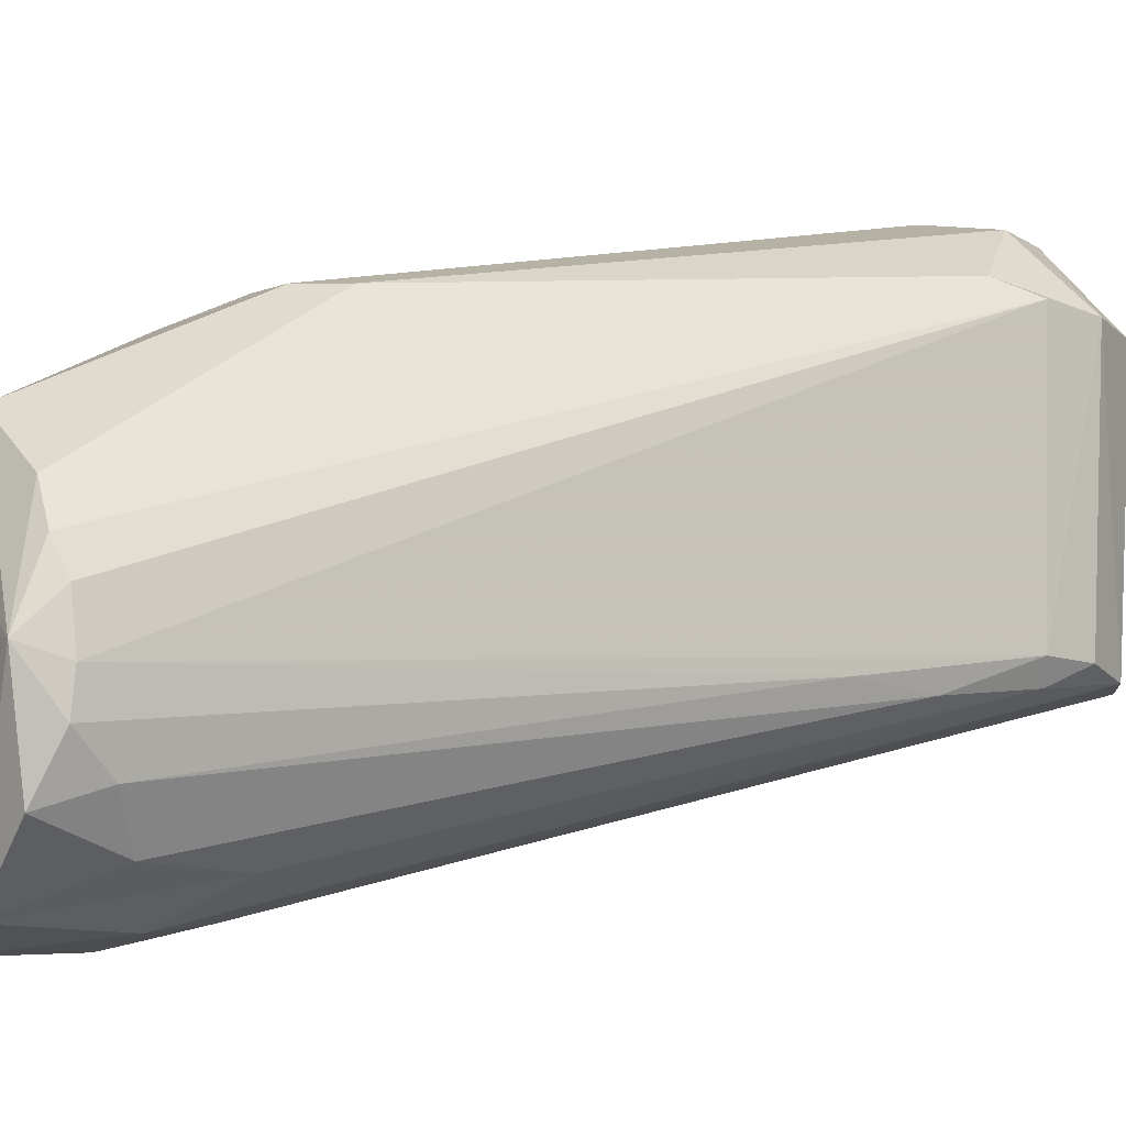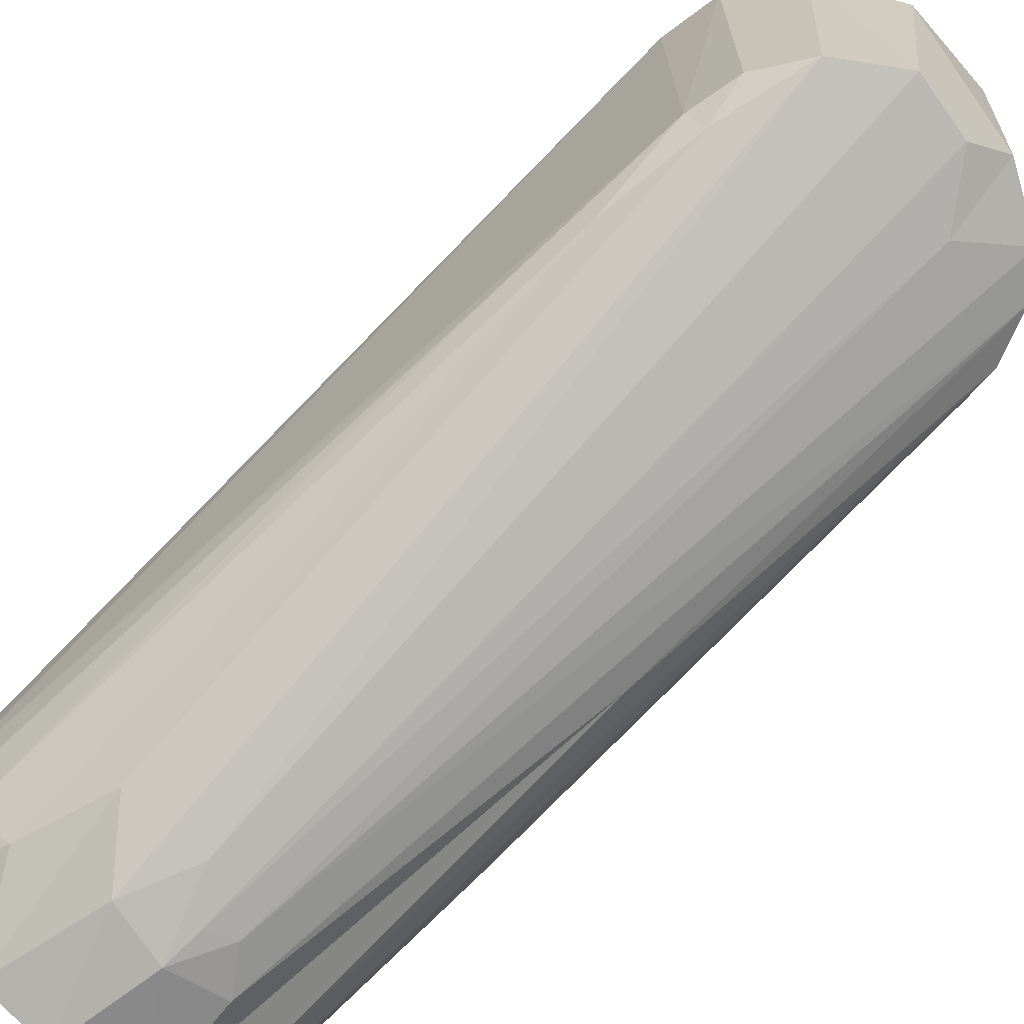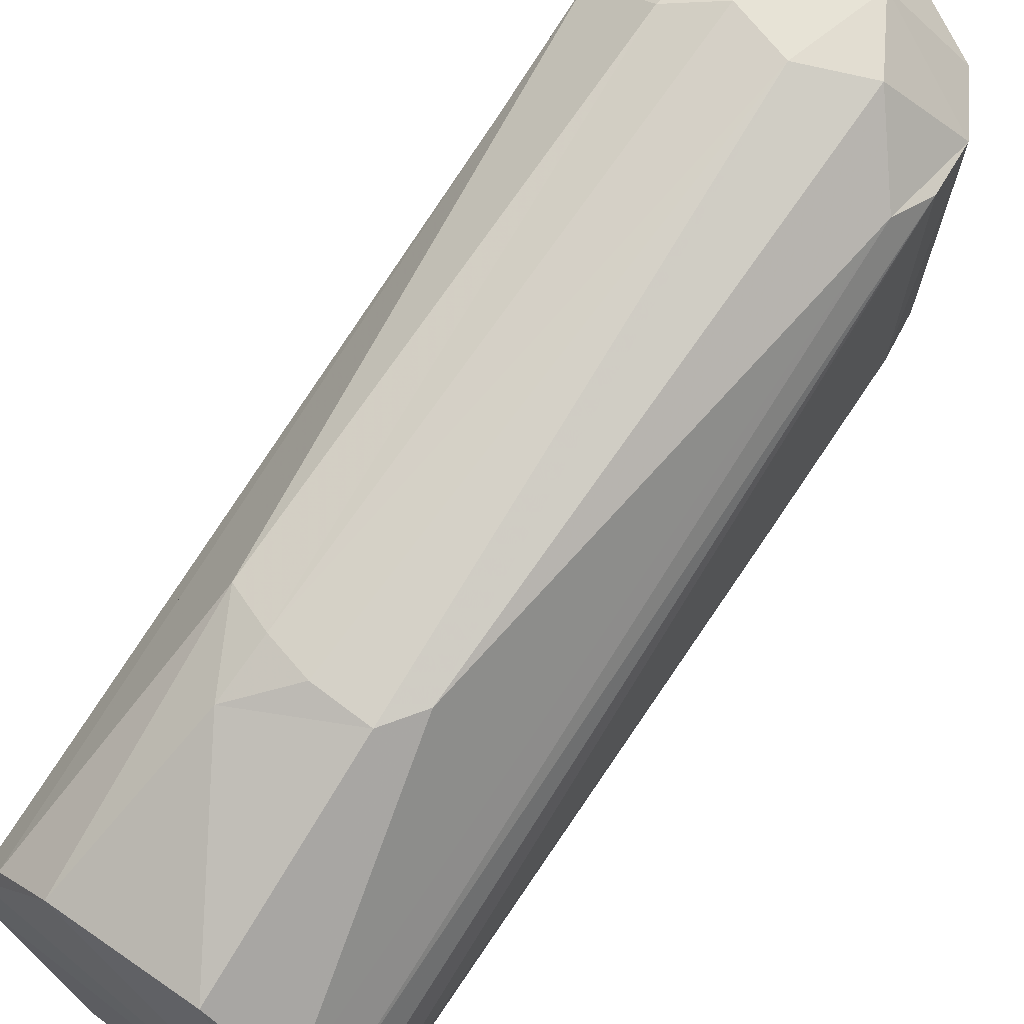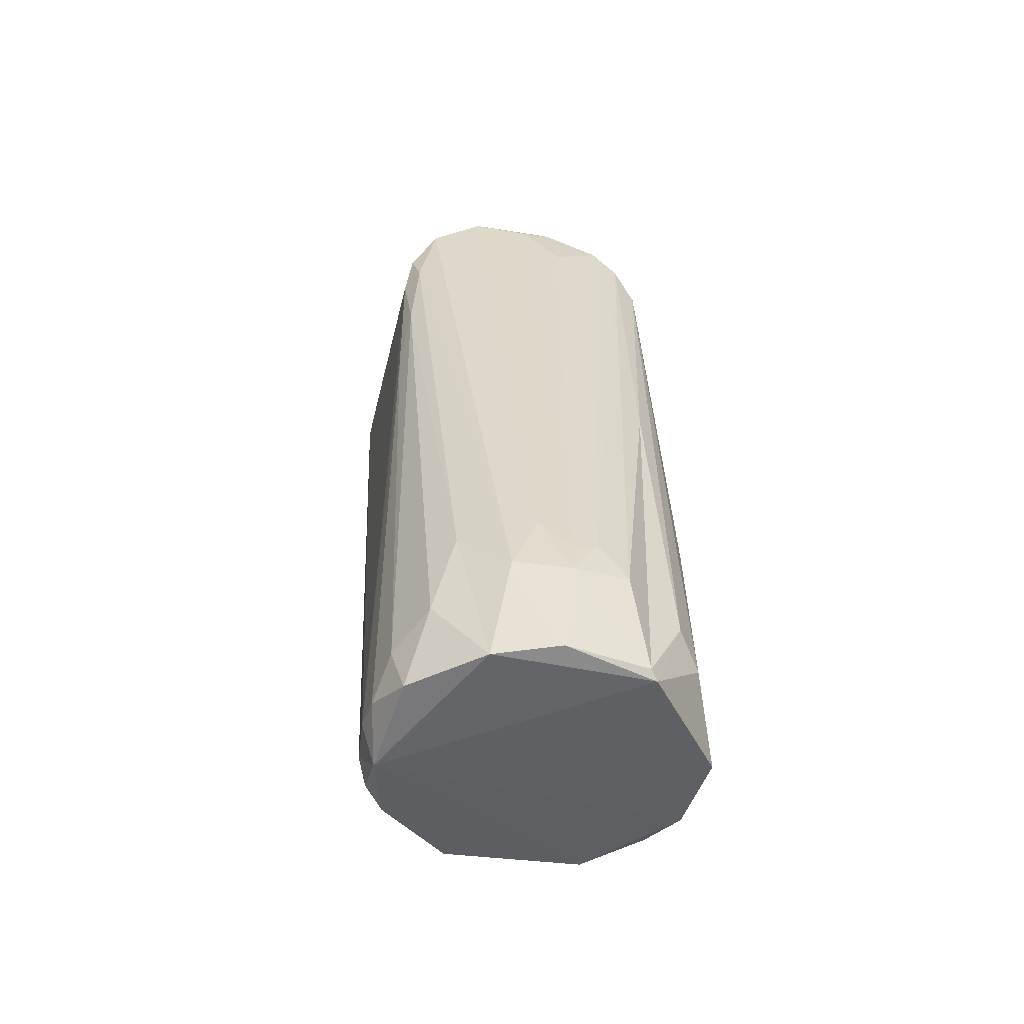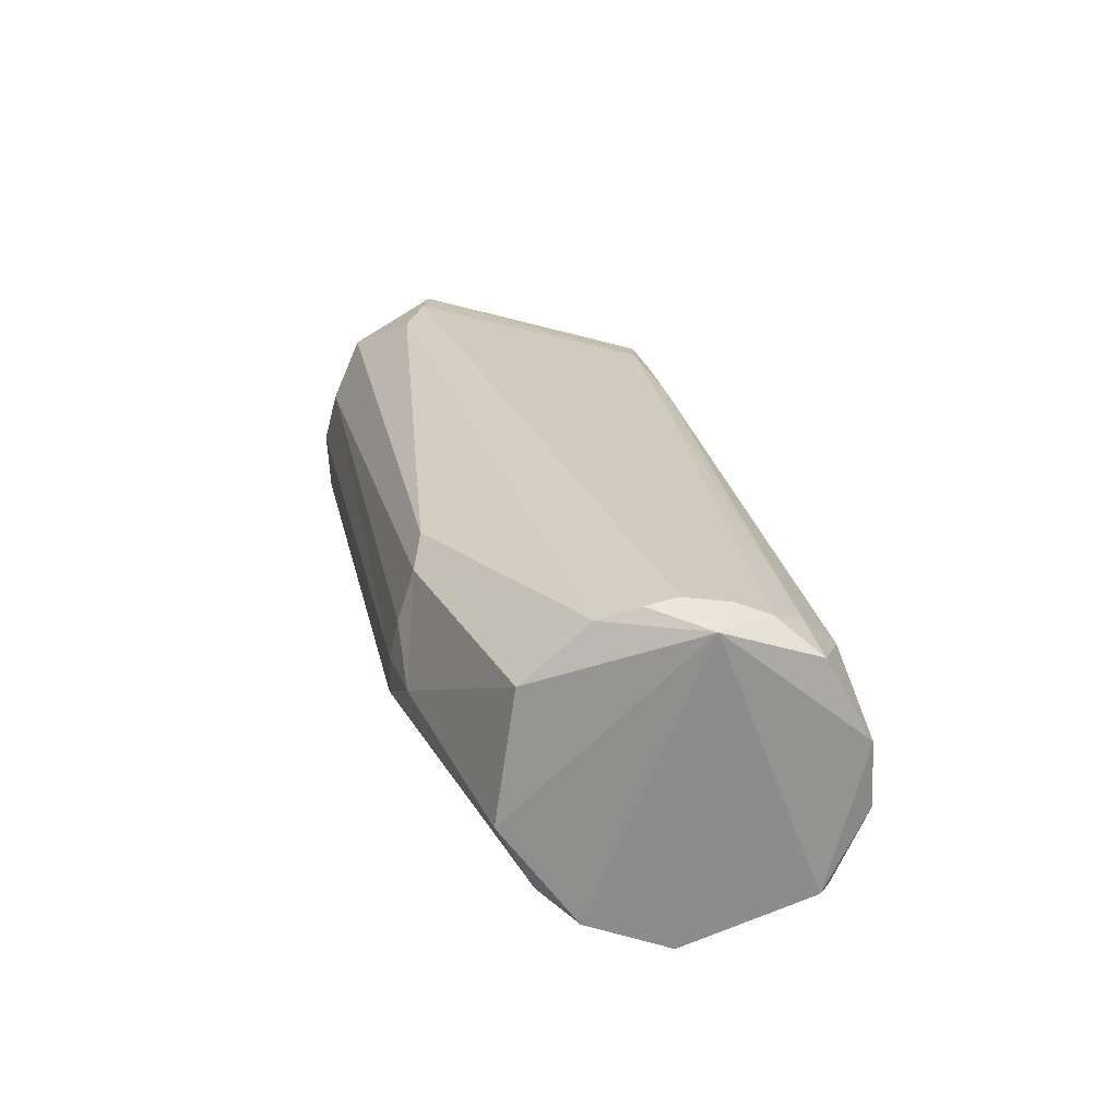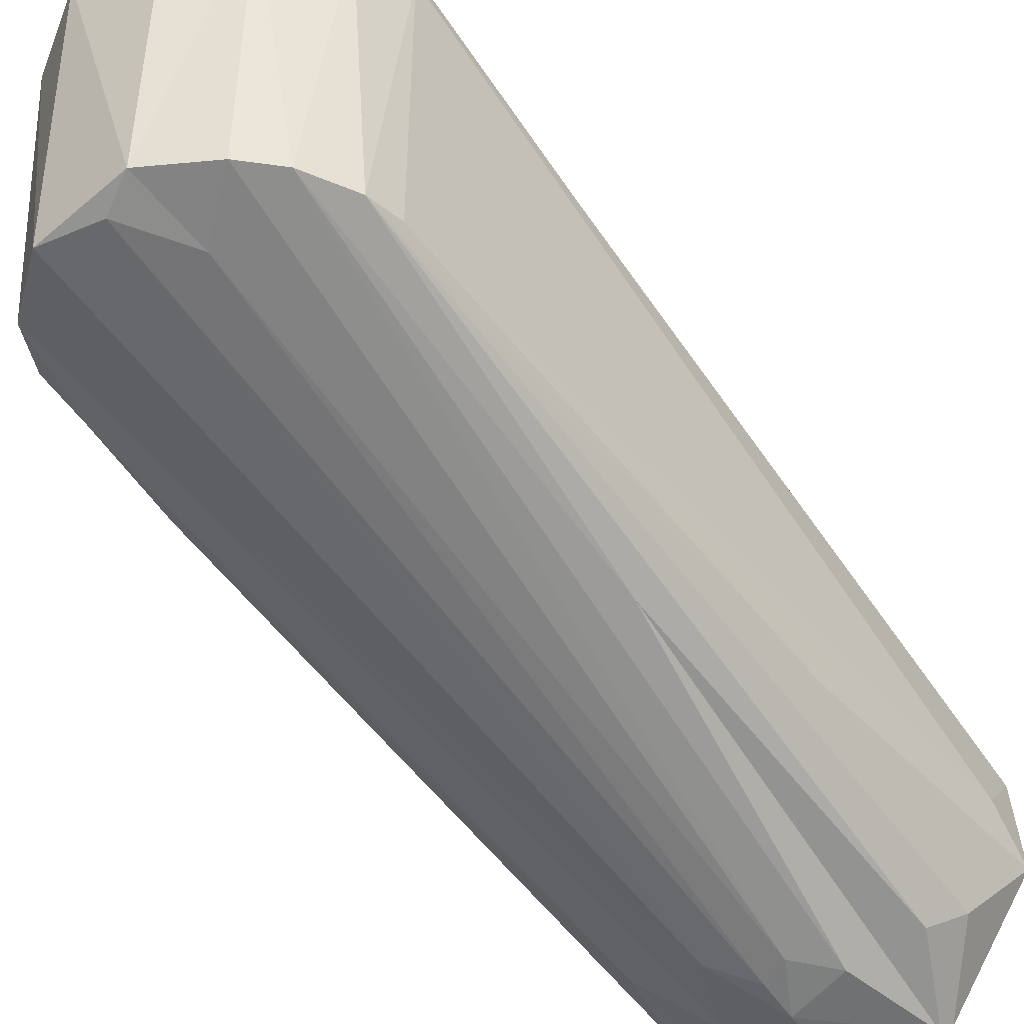
<metadata>
{"format":"obj","ext":"obj","renderer":"f3d","projection":"perspective","resolution":1024,"background":"white","views":[{"elev":-9.1,"azim":-122.1,"up":"+Y"},{"elev":-70.2,"azim":-46.4,"up":"+Y"},{"elev":64.5,"azim":-144.3,"up":"+Y"},{"elev":-45.0,"azim":-11.3,"up":"+Z"},{"elev":-67.4,"azim":-101.9,"up":"+Z"},{"elev":-44.6,"azim":37.4,"up":"+Y"}]}
</metadata>
<code>
o p000-post.obj
v -0.002631 -0.05851 -0.2592
v 0.0287 -0.05025 -0.2618
v -0.02498 -0.05246 -0.2615
v 0.02632 -0.05259 -0.259
v 0.00176 -0.05664 -0.2242
v -0.04857 -0.03193 -0.2613
v 0.05722 -0.01137 -0.2617
v 0.0211 -0.05204 -0.2211
v -0.0345 -0.04109 -0.2036
v 0.03896 -0.01735 -0.1043
v 0.01108 -0.05188 -0.2076
v 0.001947 -0.05367 -0.2114
v -0.01818 -0.05325 -0.2216
v 0.04934 0.01463 0.01221
v 0.01457 0.007511 0.02527
v -0.03907 0.01354 0.0325
v -0.04219 -0.04007 -0.2346
v -0.05277 0.001699 -0.2676
v -0.05662 0.0133 -0.2563
v 0.04042 -0.04149 -0.2308
v 0.000145 0.01184 0.04408
v -0.04587 0.009644 0.001461
v -0.00888 -0.04995 -0.1989
v -0.0489 0.005455 -0.03312
v -0.05785 -0.002657 -0.2552
v 0.05767 0.001349 -0.2447
v 0.04782 -0.03389 -0.2414
v 0.01143 0.01565 0.04985
v -0.05231 -0.02565 -0.2433
v -0.05637 -0.0147 -0.2557
v -0.05203 0.007962 -0.06019
v -0.0208 0.05467 -0.2614
v 0.04189 0.01386 0.02857
v -0.02028 0.01367 0.04683
v -0.04834 0.01645 0.01601
v -0.05081 0.01696 -0.001333
v -0.05326 0.1044 -0.000646
v 0.05074 0.01574 0.000126
v 0.05321 -0.009172 -0.165
v 0.03213 0.01371 0.03911
v -0.04539 0.03644 -0.2593
v 0.01438 0.08427 -0.2066
v -0.05286 0.02363 -0.2596
v 0.02672 0.05162 -0.2616
v 0.05452 0.01905 -0.2618
v 0.03595 0.1005 0.04203
v 0.01609 0.09938 0.053
v -0.05126 0.1027 0.01852
v -0.02916 0.08965 -0.1788
v -0.0488 0.1092 -0.01534
v 0.05344 0.1043 0.002445
v 0.04978 0.1001 0.02192
v -0.03899 0.1015 0.03874
v -0.02104 0.08975 -0.1911
v -0.03097 0.1277 0.005423
v 0.046 0.03525 -0.2598
v 0.05287 0.1069 -0.000477
v -0.01729 0.1293 0.02797
v 0.01322 0.09173 -0.1869
v 0.02872 0.08952 -0.1808
v -0.01384 0.102 0.05419
v 0.0102 0.1332 0.00026
v 0.02709 0.1273 -0.007938
v -0.002055 0.09153 -0.1908
v 0.02259 0.1274 0.02558
v -0.01009 0.1321 -0.005961
f 1 4 5
f 1 3 2
f 1 2 4
f 4 8 5
f 1 13 3
f 3 6 18
f 3 18 2
f 2 20 4
f 1 5 13
f 2 7 27
f 2 27 20
f 6 3 17
f 4 10 8
f 8 11 5
f 5 11 12
f 13 9 3
f 18 7 2
f 4 20 10
f 8 33 11
f 11 15 12
f 5 12 23
f 5 23 13
f 3 9 17
f 6 17 29
f 18 6 30
f 18 30 25
f 18 25 19
f 18 45 7
f 10 20 14
f 10 33 8
f 12 15 21
f 12 21 23
f 13 22 9
f 23 34 16
f 23 16 13
f 9 24 17
f 18 44 45
f 20 27 14
f 14 33 10
f 11 40 15
f 11 33 40
f 15 40 28
f 15 28 21
f 13 16 22
f 9 22 24
f 22 36 24
f 29 30 6
f 25 37 19
f 18 19 43
f 7 45 26
f 7 38 39
f 7 39 27
f 21 34 23
f 22 35 36
f 17 24 29
f 30 31 25
f 43 41 18
f 18 41 32
f 18 32 44
f 45 44 56
f 26 45 51
f 26 38 7
f 38 51 14
f 21 28 34
f 22 16 35
f 30 29 31
f 25 31 36
f 25 36 37
f 37 50 43
f 37 43 19
f 39 38 14
f 51 52 14
f 14 27 39
f 14 52 33
f 28 61 34
f 35 48 36
f 36 48 37
f 29 24 31
f 44 32 42
f 41 43 50
f 37 48 50
f 56 44 60
f 51 38 26
f 33 46 40
f 46 47 28
f 28 40 46
f 28 47 61
f 16 48 35
f 36 31 24
f 41 54 32
f 50 48 55
f 51 45 56
f 51 56 57
f 52 51 57
f 46 33 52
f 34 53 16
f 48 16 53
f 49 41 50
f 49 54 41
f 55 48 58
f 44 42 60
f 52 65 46
f 52 57 65
f 34 61 53
f 55 49 50
f 42 59 60
f 56 60 57
f 48 53 58
f 32 54 42
f 46 65 47
f 60 59 63
f 60 63 57
f 47 65 61
f 58 53 61
f 64 42 54
f 42 64 59
f 49 55 66
f 49 66 54
f 59 62 63
f 57 63 65
f 61 65 58
f 54 66 64
f 58 66 55
f 64 66 59
f 59 66 62
f 65 63 62
f 58 62 66
f 58 65 62

</code>
